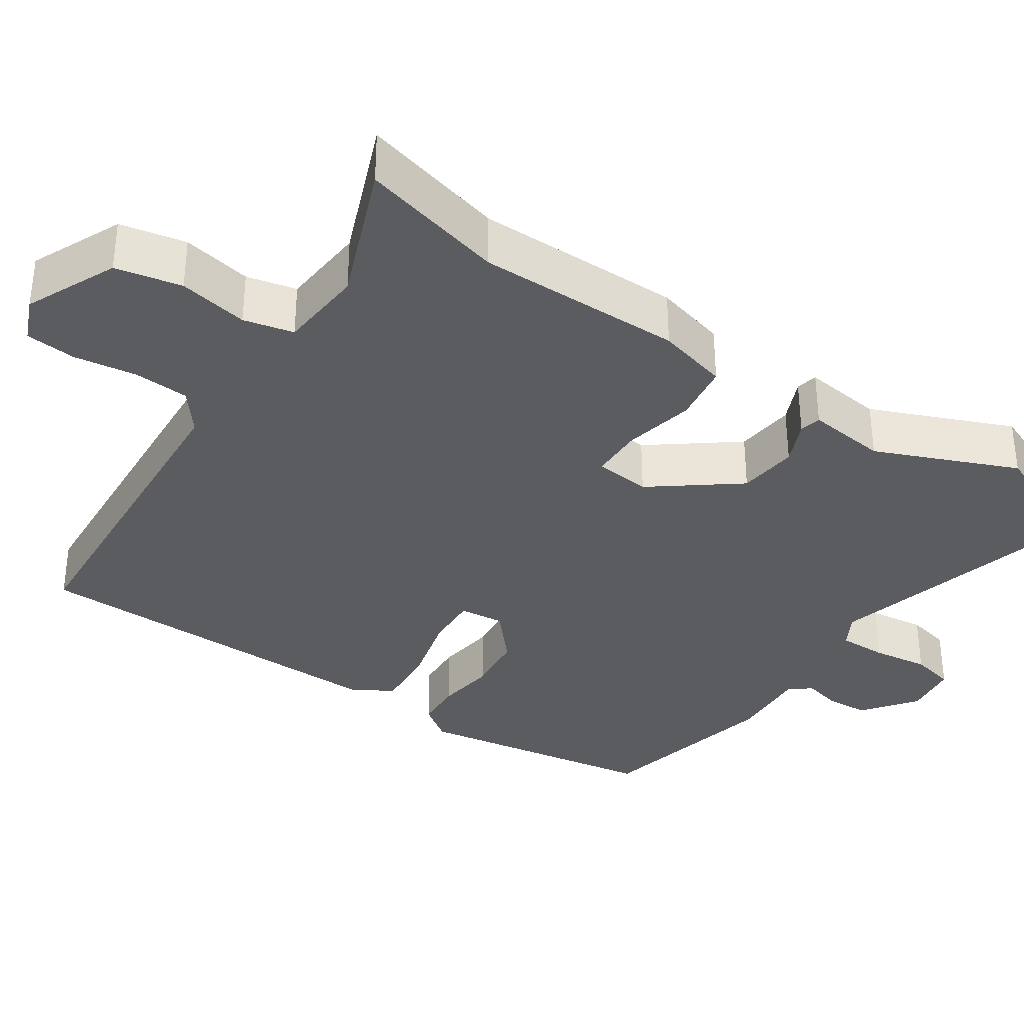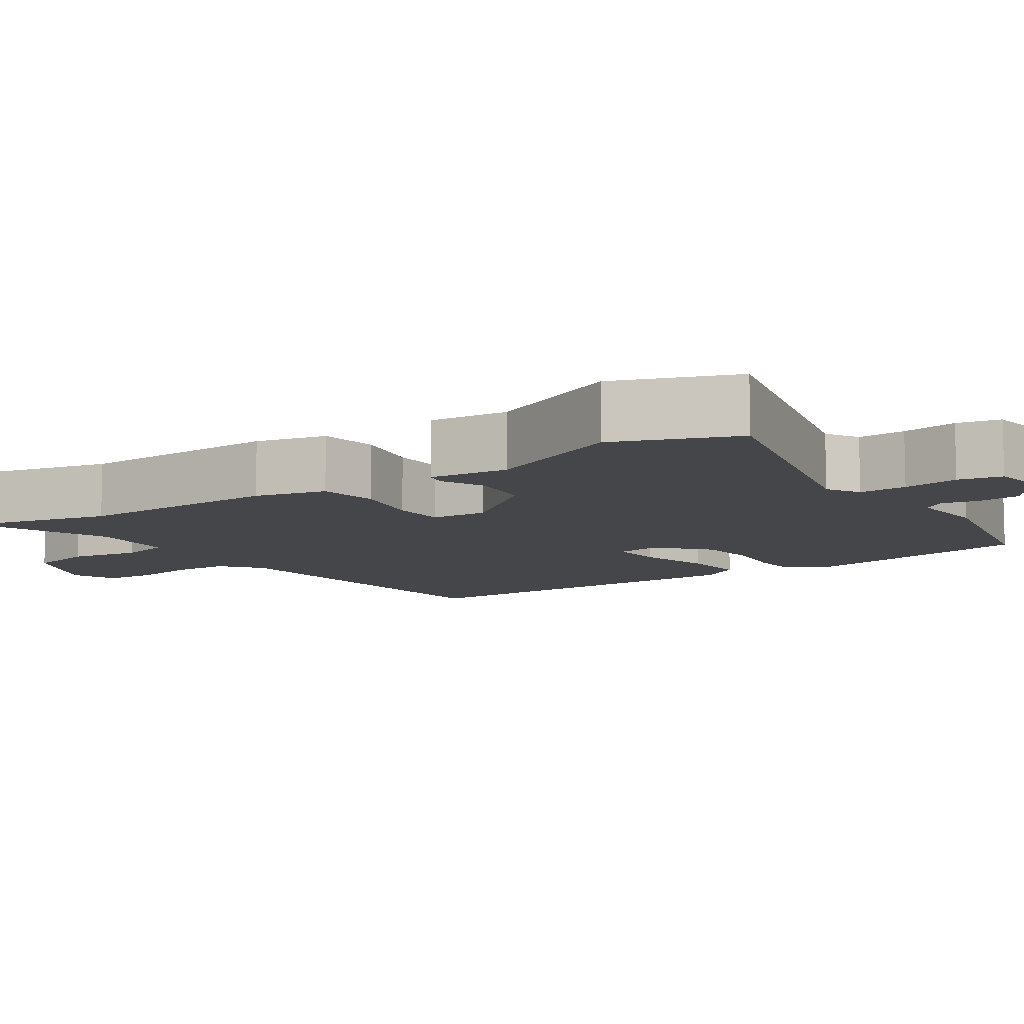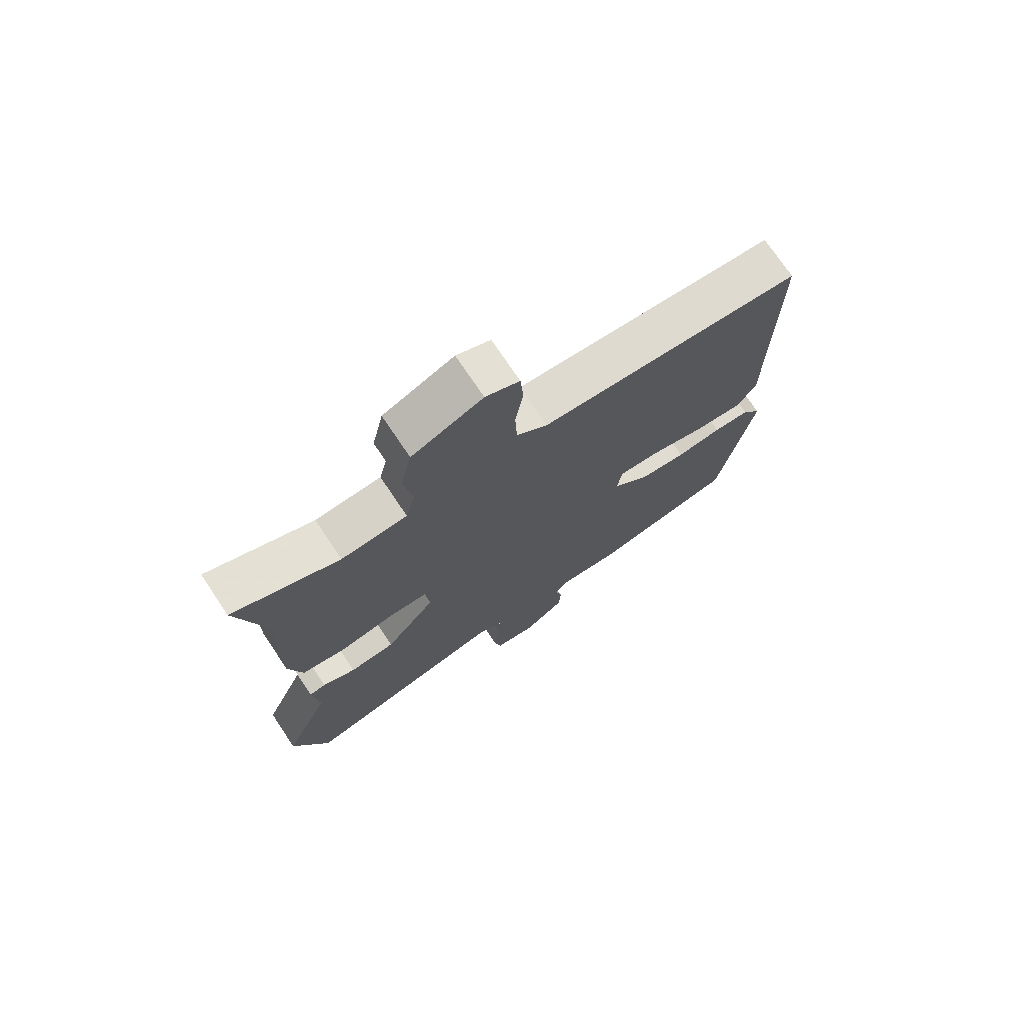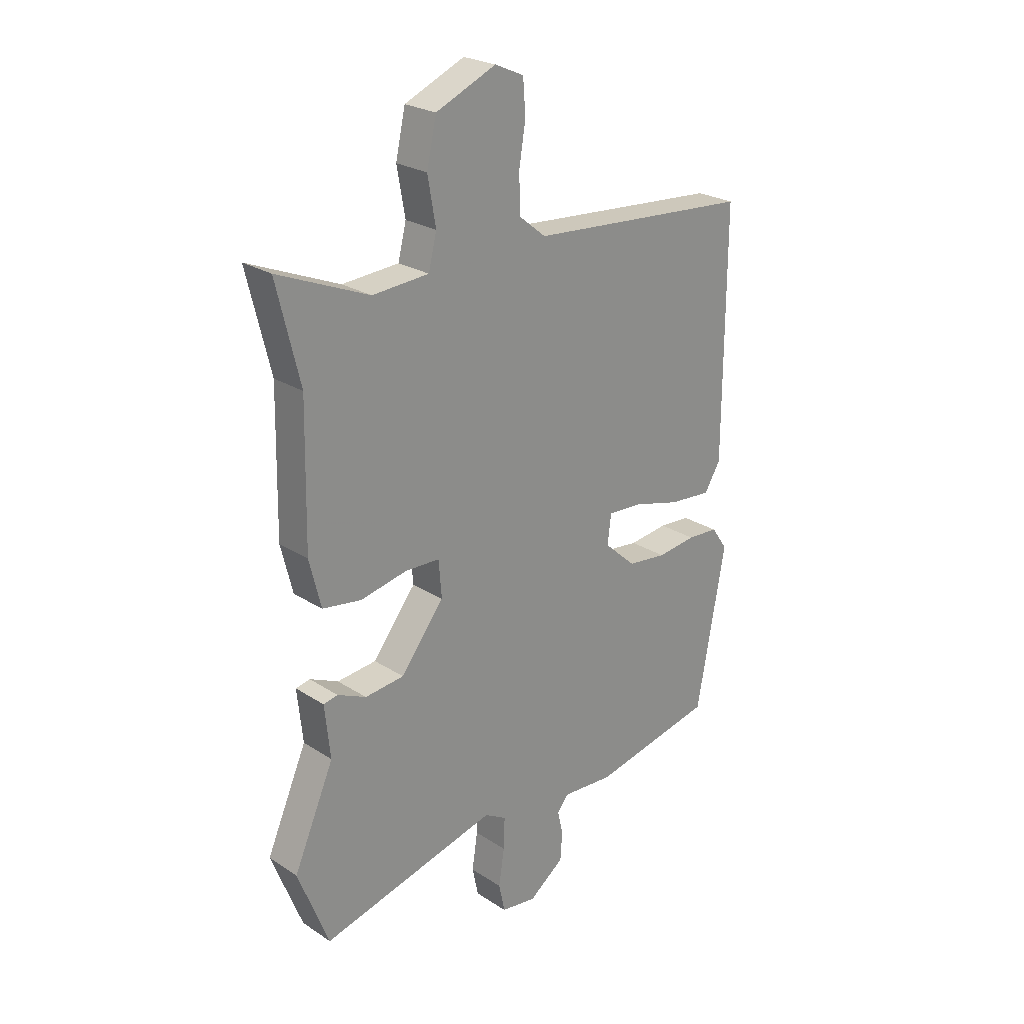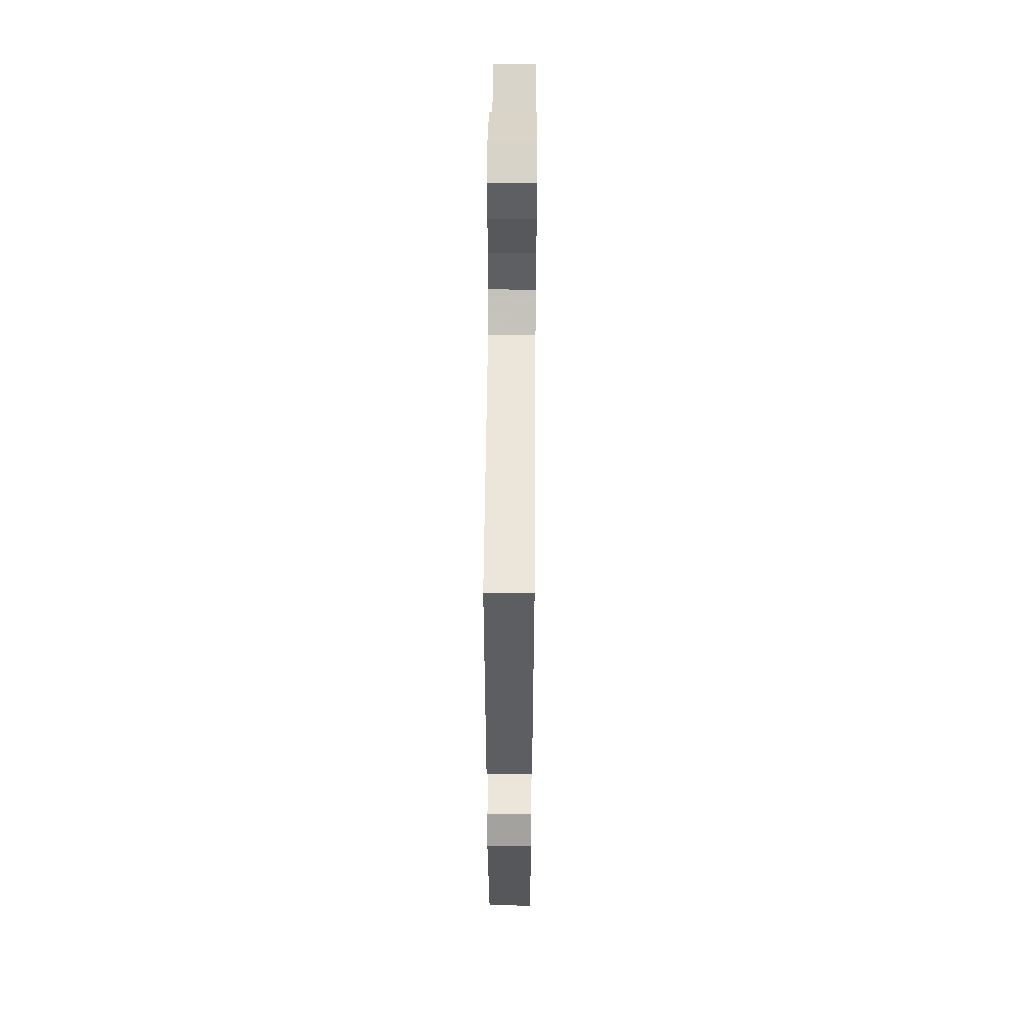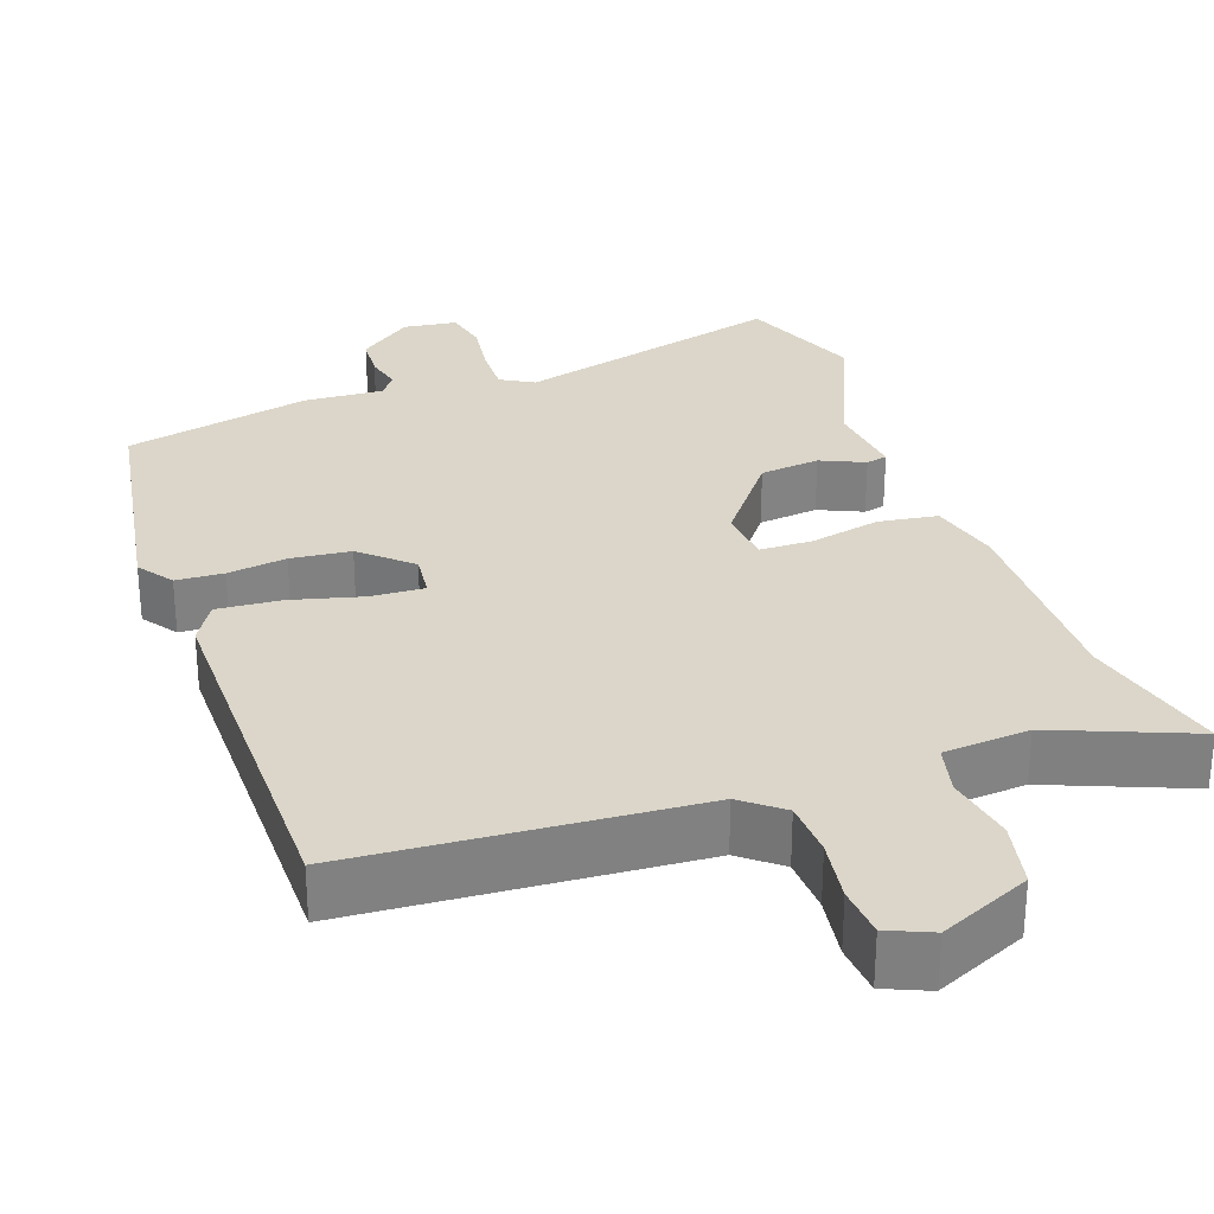
<metadata>
{"format":"obj","ext":"obj","renderer":"f3d","projection":"perspective","resolution":1024,"background":"white","views":[{"elev":-35.2,"azim":55.3,"up":"+Y"},{"elev":-9.5,"azim":124.4,"up":"+Y"},{"elev":73.7,"azim":146.2,"up":"+Z"},{"elev":24.6,"azim":136.6,"up":"+Z"},{"elev":52.4,"azim":-89.5,"up":"+Z"},{"elev":29.7,"azim":-19.9,"up":"+Y"}]}
</metadata>
<code>
v 0.521 0.07 0.585
v 0.475 0.07 0.396
v 0.48 0.07 0.127
v 0.457 0.07 0.034
v 0.38 0.07 0.022
v 0.288 0.07 0.041
v 0.219 0.07 0.039
v 0.213 0.07 -0.034
v 0.299 0.07 -0.144
v 0.377 0.07 -0.152
v 0.434 0.07 -0.126
v 0.462 0.07 -0.132
v 0.451 0.07 -0.236
v 0.531 0.07 -0.419
v 0.47 0.07 -0.576
v 0.118 0.07 -0.487
v 0.075 0.07 -0.512
v 0.077 0.07 -0.575
v 0.088 0.07 -0.648
v 0.076 0.07 -0.705
v 0.006 0.07 -0.715
v -0.064 0.07 -0.663
v -0.068 0.07 -0.607
v -0.057 0.07 -0.559
v -0.079 0.07 -0.531
v -0.182 0.07 -0.538
v -0.426 0.07 -0.486
v -0.483 0.07 -0.17
v -0.451 0.07 -0.124
v -0.389 0.07 -0.12
v -0.312 0.07 -0.13
v -0.234 0.07 -0.121
v -0.171 0.07 -0.064
v -0.178 0.07 -0.006
v -0.247 0.07 -0.01
v -0.341 0.07 -0.035
v -0.424 0.07 -0.042
v -0.456 0.07 0.01
v -0.457 0.07 0.493
v -0.013 0.07 0.526
v 0.039 0.07 0.568
v 0.042 0.07 0.641
v 0.029 0.07 0.722
v 0.034 0.07 0.788
v 0.091 0.07 0.813
v 0.21 0.07 0.761
v 0.229 0.07 0.675
v 0.213 0.07 0.584
v 0.229 0.07 0.519
v 0.341 0.07 0.511
v 0.521 0 0.585
v 0.475 0 0.396
v 0.48 0 0.127
v 0.457 0 0.034
v 0.38 0 0.022
v 0.288 0 0.041
v 0.219 0 0.039
v 0.213 0 -0.034
v 0.299 0 -0.144
v 0.377 0 -0.152
v 0.434 0 -0.126
v 0.462 0 -0.132
v 0.451 0 -0.236
v 0.531 0 -0.419
v 0.47 0 -0.576
v 0.118 0 -0.487
v 0.075 0 -0.512
v 0.077 0 -0.575
v 0.088 0 -0.648
v 0.076 0 -0.705
v 0.006 0 -0.715
v -0.064 0 -0.663
v -0.068 0 -0.607
v -0.057 0 -0.559
v -0.079 0 -0.531
v -0.182 0 -0.538
v -0.426 0 -0.486
v -0.483 0 -0.17
v -0.451 0 -0.124
v -0.389 0 -0.12
v -0.312 0 -0.13
v -0.234 0 -0.121
v -0.171 0 -0.064
v -0.178 0 -0.006
v -0.247 0 -0.01
v -0.341 0 -0.035
v -0.424 0 -0.042
v -0.456 0 0.01
v -0.457 0 0.493
v -0.013 0 0.526
v 0.039 0 0.568
v 0.042 0 0.641
v 0.029 0 0.722
v 0.034 0 0.788
v 0.091 0 0.813
v 0.21 0 0.761
v 0.229 0 0.675
v 0.213 0 0.584
v 0.229 0 0.519
v 0.341 0 0.511
f 45 46 47 48
f 45 48 49
f 42 43 44 45
f 41 42 45 49
f 40 41 49
f 39 40 49 50
f 35 36 37 38
f 34 35 38 39
f 28 29 30 31
f 28 31 32
f 25 26 27 28
f 25 28 32
f 24 25 32 33
f 22 23 24
f 21 22 24
f 18 19 20 21
f 17 18 21 24
f 16 17 24 33
f 13 14 15 16
f 10 11 12 13
f 9 10 13 16
f 8 9 16 33
f 3 4 5 6
f 2 3 6 7
f 50 1 2 7
f 34 39 50 7
f 7 8 33 34
f 98 97 96 95
f 99 98 95
f 95 94 93 92
f 99 95 92 91
f 99 91 90
f 100 99 90 89
f 88 87 86 85
f 89 88 85 84
f 81 80 79 78
f 82 81 78
f 78 77 76 75
f 82 78 75
f 83 82 75 74
f 74 73 72
f 74 72 71
f 71 70 69 68
f 74 71 68 67
f 83 74 67 66
f 66 65 64 63
f 63 62 61 60
f 66 63 60 59
f 83 66 59 58
f 56 55 54 53
f 57 56 53 52
f 57 52 51 100
f 57 100 89 84
f 84 83 58 57
f 1 51 52 2
f 2 52 53 3
f 3 53 54 4
f 4 54 55 5
f 5 55 56 6
f 6 56 57 7
f 7 57 58 8
f 8 58 59 9
f 9 59 60 10
f 10 60 61 11
f 11 61 62 12
f 12 62 63 13
f 13 63 64 14
f 14 64 65 15
f 15 65 66 16
f 16 66 67 17
f 17 67 68 18
f 18 68 69 19
f 19 69 70 20
f 20 70 71 21
f 21 71 72 22
f 22 72 73 23
f 23 73 74 24
f 24 74 75 25
f 25 75 76 26
f 26 76 77 27
f 27 77 78 28
f 28 78 79 29
f 29 79 80 30
f 30 80 81 31
f 31 81 82 32
f 32 82 83 33
f 33 83 84 34
f 34 84 85 35
f 35 85 86 36
f 36 86 87 37
f 37 87 88 38
f 38 88 89 39
f 39 89 90 40
f 40 90 91 41
f 41 91 92 42
f 42 92 93 43
f 43 93 94 44
f 44 94 95 45
f 45 95 96 46
f 46 96 97 47
f 47 97 98 48
f 48 98 99 49
f 49 99 100 50
f 50 100 51 1

</code>
